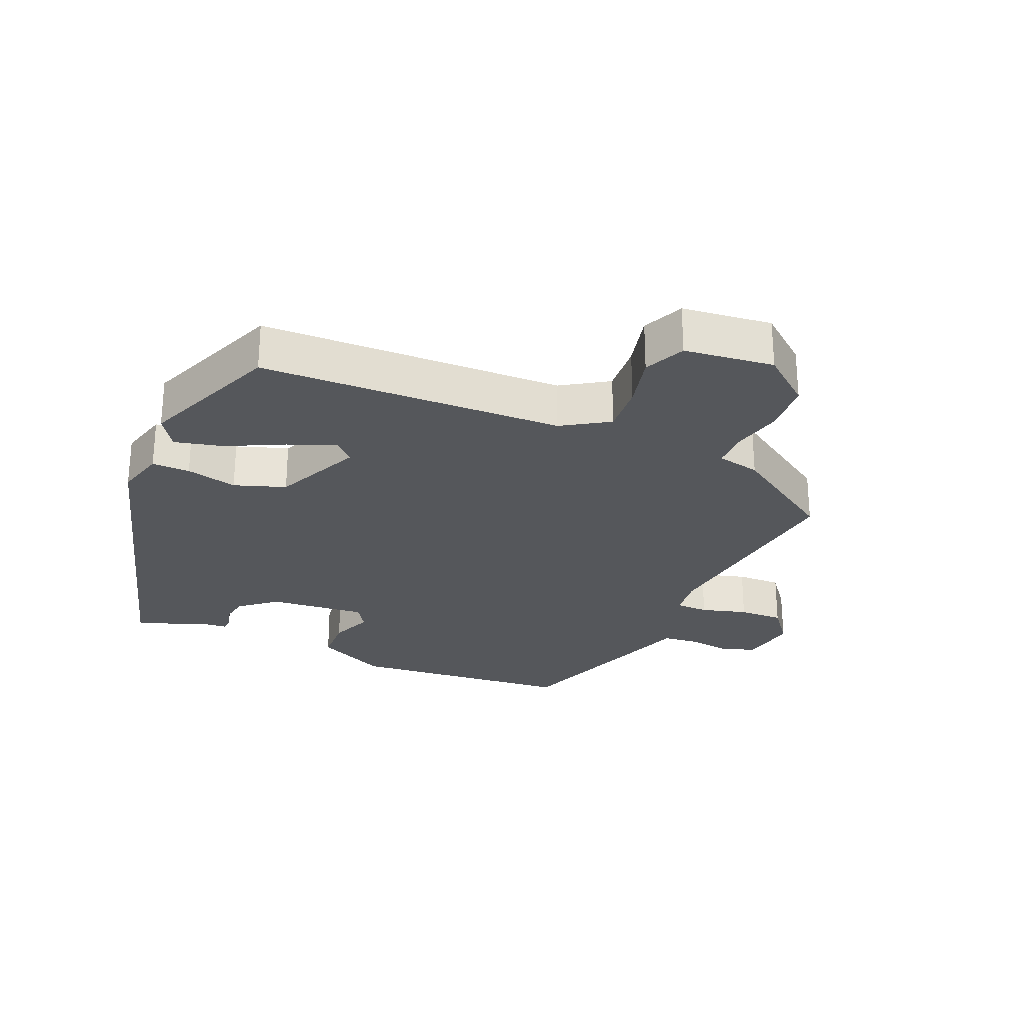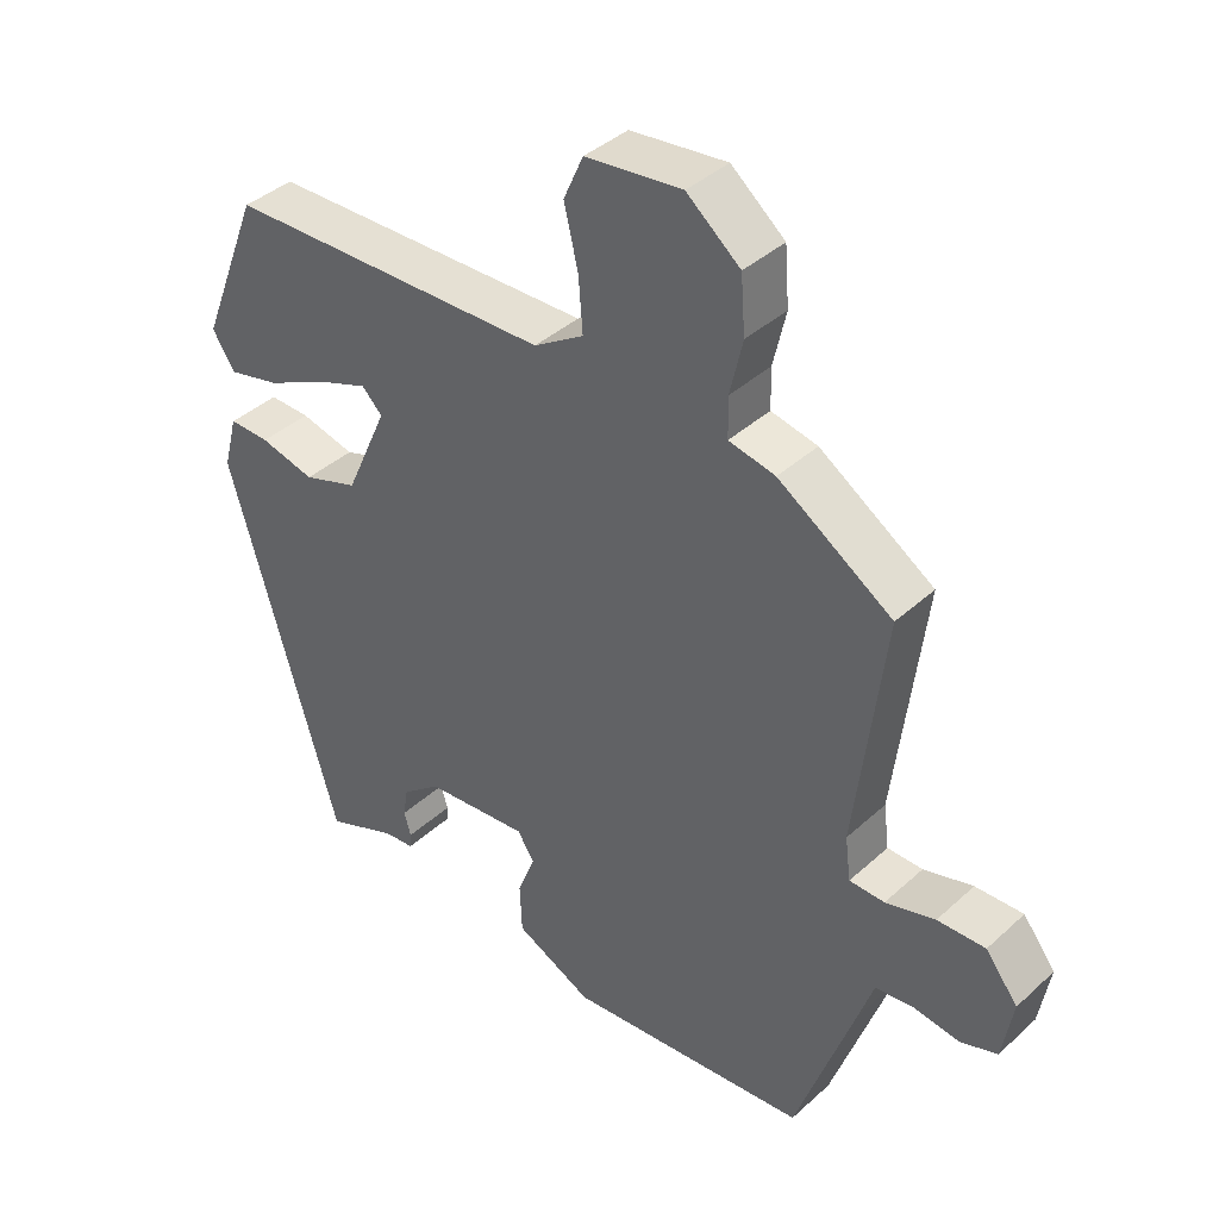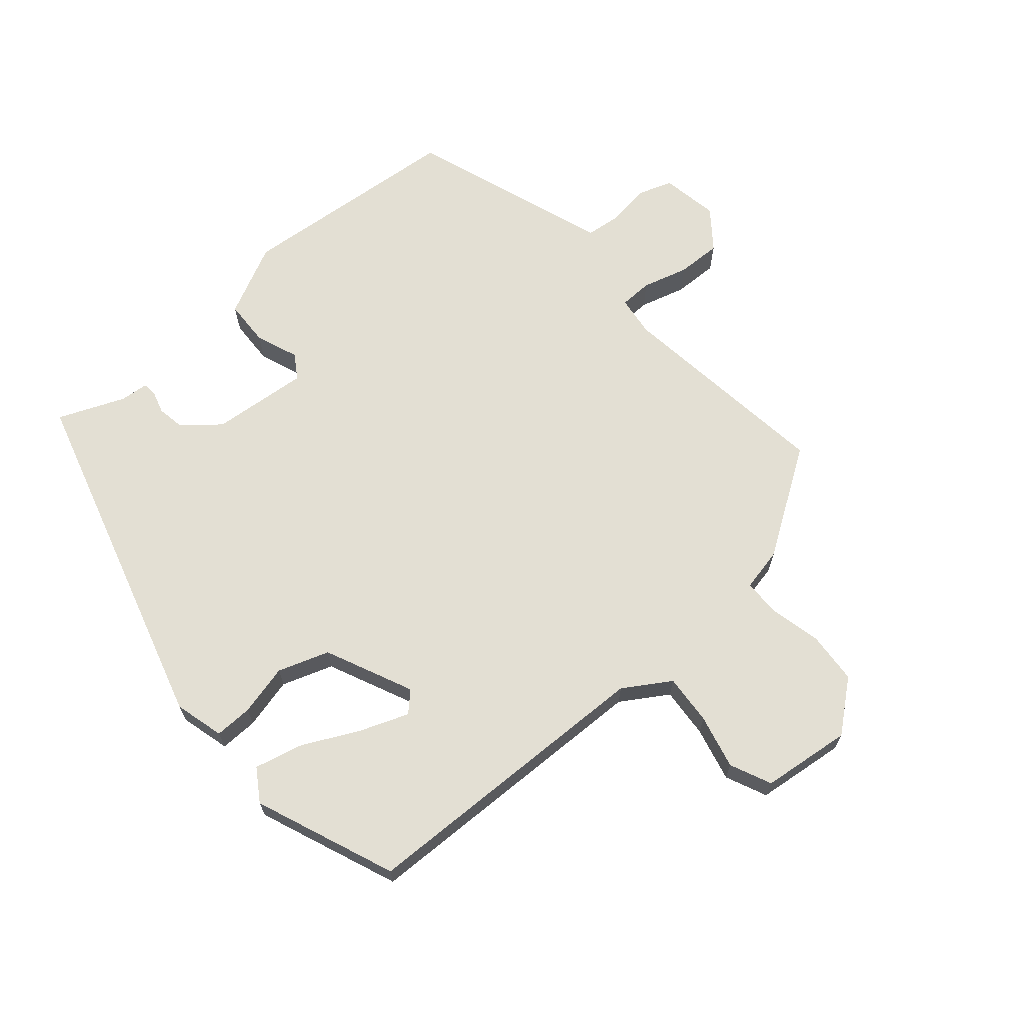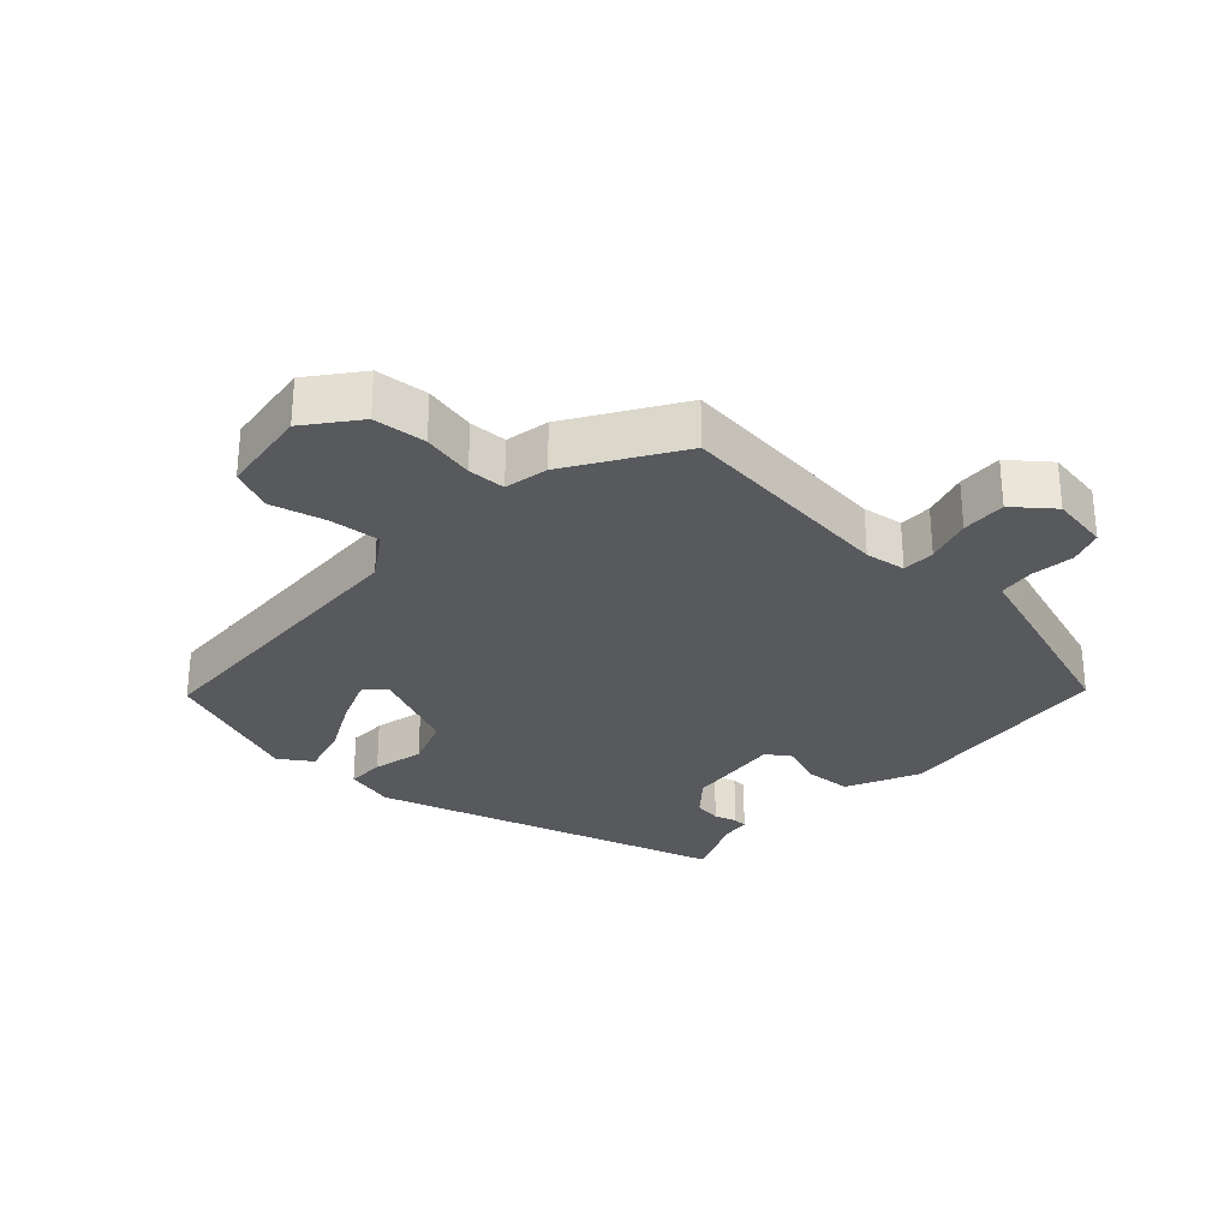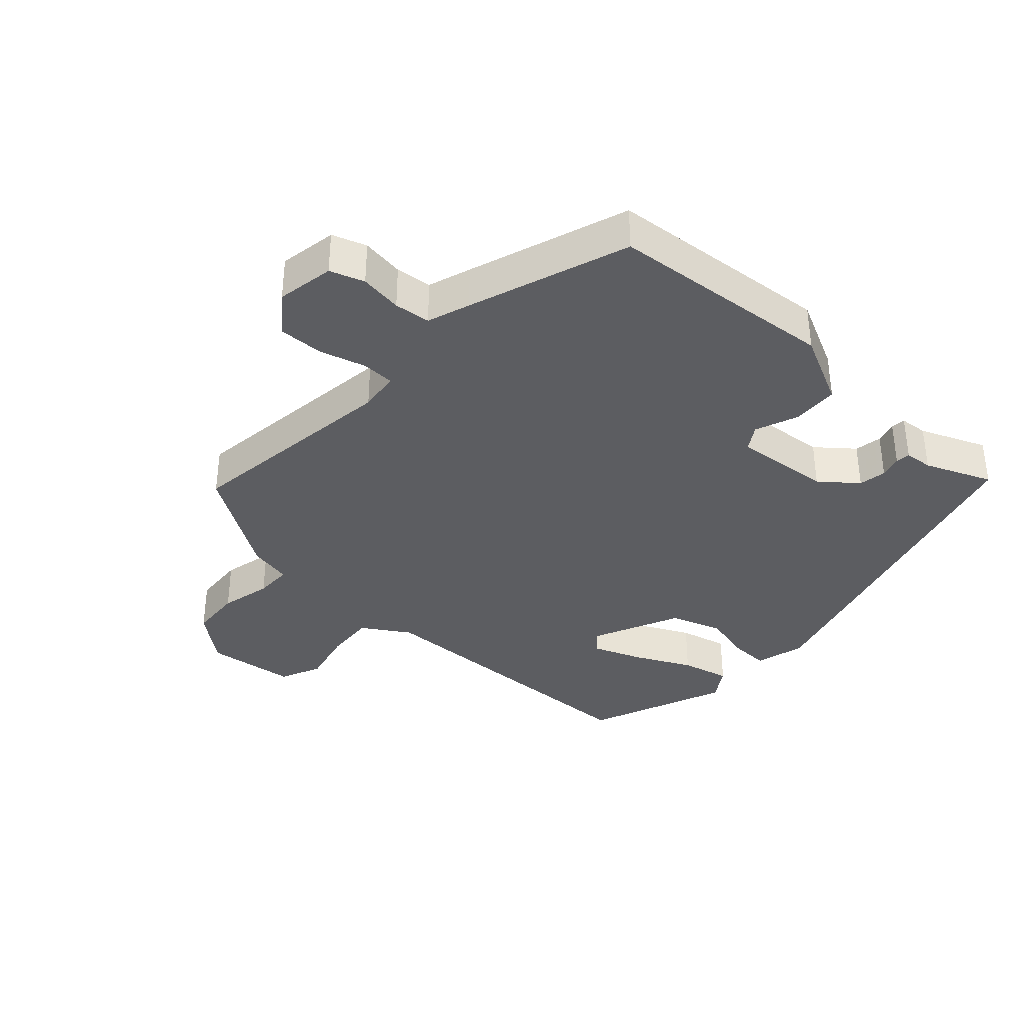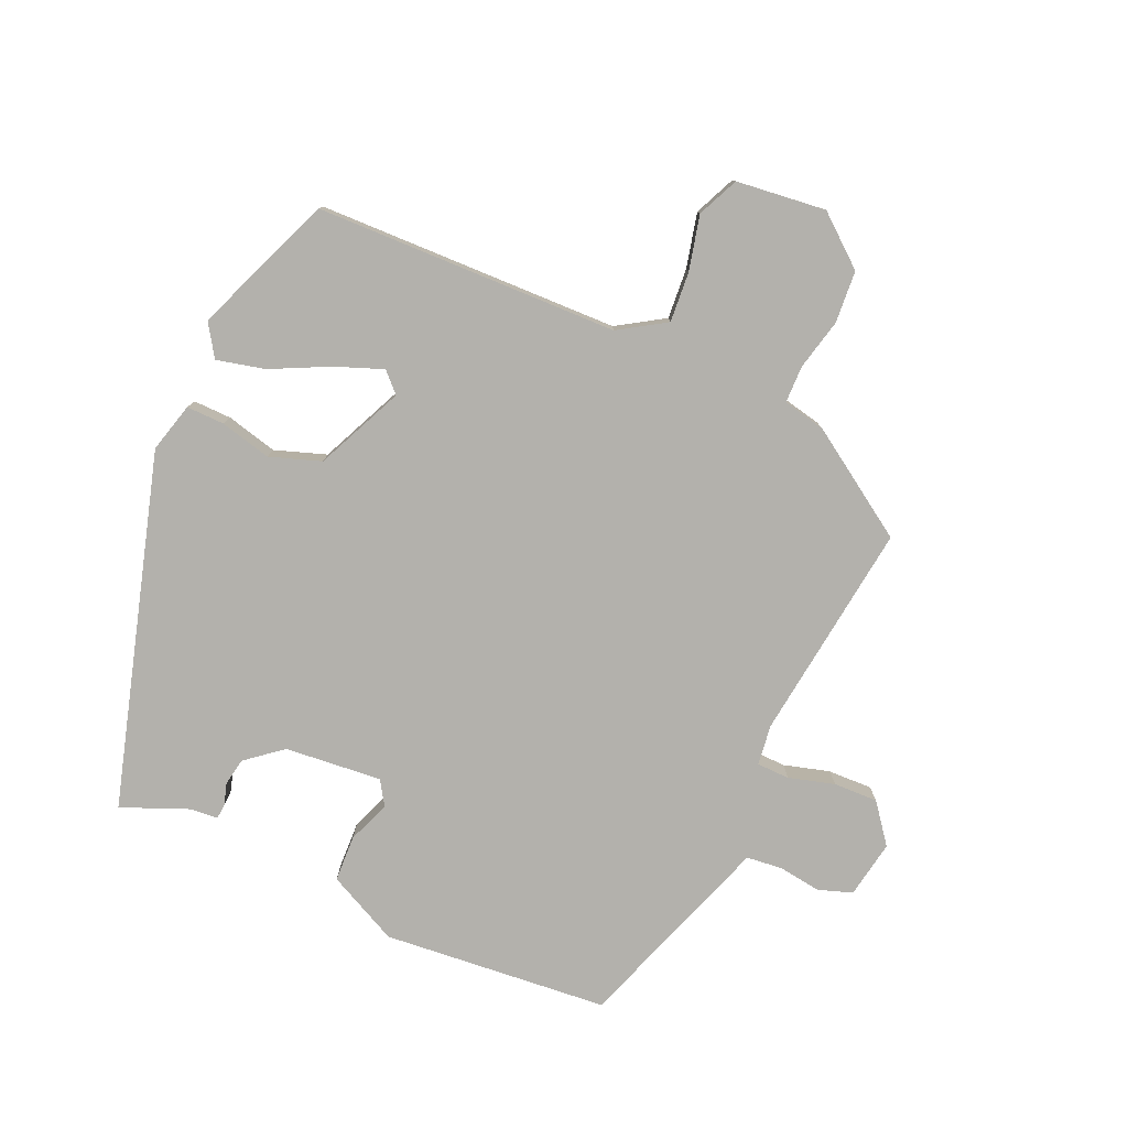
<metadata>
{"format":"obj","ext":"obj","renderer":"f3d","projection":"perspective","resolution":1024,"background":"white","views":[{"elev":-26.8,"azim":-23.3,"up":"+Y"},{"elev":39.7,"azim":41.8,"up":"+Z"},{"elev":67.1,"azim":-40.9,"up":"+Y"},{"elev":-29.2,"azim":48.1,"up":"+Y"},{"elev":-36.3,"azim":137.4,"up":"+Y"},{"elev":-79.1,"azim":-24.0,"up":"+Y"}]}
</metadata>
<code>
v 0.507 0.07 0.358
v 0.466 0.07 0.023
v 0.474 0.07 -0.039
v 0.524 0.07 -0.04
v 0.594 0.07 -0.02
v 0.662 0.07 -0.018
v 0.708 0.07 -0.077
v 0.693 0.07 -0.165
v 0.641 0.07 -0.183
v 0.576 0.07 -0.174
v 0.521 0.07 -0.18
v 0.499 0.07 -0.245
v 0.415 0.07 -0.488
v 0.07 0.07 -0.52
v -0.039 0.07 -0.467
v -0.042 0.07 -0.396
v -0.017 0.07 -0.331
v -0.041 0.07 -0.294
v -0.189 0.07 -0.308
v -0.244 0.07 -0.353
v -0.251 0.07 -0.395
v -0.241 0.07 -0.429
v -0.243 0.07 -0.451
v -0.286 0.07 -0.455
v -0.387 0.07 -0.497
v -0.543 0.07 0.037
v -0.523 0.07 0.113
v -0.465 0.07 0.112
v -0.387 0.07 0.093
v -0.309 0.07 0.12
v -0.249 0.07 0.254
v -0.278 0.07 0.283
v -0.351 0.07 0.255
v -0.438 0.07 0.212
v -0.512 0.07 0.194
v -0.544 0.07 0.243
v -0.459 0.07 0.458
v 0.004 0.07 0.471
v 0.075 0.07 0.516
v 0.069 0.07 0.593
v 0.049 0.07 0.676
v 0.077 0.07 0.739
v 0.214 0.07 0.755
v 0.29 0.07 0.693
v 0.296 0.07 0.613
v 0.278 0.07 0.535
v 0.279 0.07 0.478
v 0.345 0.07 0.464
v 0.507 0 0.358
v 0.466 0 0.023
v 0.474 0 -0.039
v 0.524 0 -0.04
v 0.594 0 -0.02
v 0.662 0 -0.018
v 0.708 0 -0.077
v 0.693 0 -0.165
v 0.641 0 -0.183
v 0.576 0 -0.174
v 0.521 0 -0.18
v 0.499 0 -0.245
v 0.415 0 -0.488
v 0.07 0 -0.52
v -0.039 0 -0.467
v -0.042 0 -0.396
v -0.017 0 -0.331
v -0.041 0 -0.294
v -0.189 0 -0.308
v -0.244 0 -0.353
v -0.251 0 -0.395
v -0.241 0 -0.429
v -0.243 0 -0.451
v -0.286 0 -0.455
v -0.387 0 -0.497
v -0.543 0 0.037
v -0.523 0 0.113
v -0.465 0 0.112
v -0.387 0 0.093
v -0.309 0 0.12
v -0.249 0 0.254
v -0.278 0 0.283
v -0.351 0 0.255
v -0.438 0 0.212
v -0.512 0 0.194
v -0.544 0 0.243
v -0.459 0 0.458
v 0.004 0 0.471
v 0.075 0 0.516
v 0.069 0 0.593
v 0.049 0 0.676
v 0.077 0 0.739
v 0.214 0 0.755
v 0.29 0 0.693
v 0.296 0 0.613
v 0.278 0 0.535
v 0.279 0 0.478
v 0.345 0 0.464
f 47 48 1 2
f 43 44 45 46
f 43 46 47
f 40 41 42 43
f 39 40 43 47
f 38 39 47 2
f 33 34 35 36
f 32 33 36 37
f 26 27 28 29
f 24 25 26 29
f 24 29 30
f 21 22 23 24
f 20 21 24 30
f 19 20 30 31
f 14 15 16 17
f 12 13 14 17
f 11 12 17 18
f 7 8 9 10
f 7 10 11
f 4 5 6 7
f 3 4 7 11
f 37 38 2 3
f 32 37 3 11
f 31 32 11
f 11 18 19 31
f 50 49 96 95
f 94 93 92 91
f 95 94 91
f 91 90 89 88
f 95 91 88 87
f 50 95 87 86
f 84 83 82 81
f 85 84 81 80
f 77 76 75 74
f 77 74 73 72
f 78 77 72
f 72 71 70 69
f 78 72 69 68
f 79 78 68 67
f 65 64 63 62
f 65 62 61 60
f 66 65 60 59
f 58 57 56 55
f 59 58 55
f 55 54 53 52
f 59 55 52 51
f 51 50 86 85
f 59 51 85 80
f 59 80 79
f 79 67 66 59
f 1 49 50 2
f 2 50 51 3
f 3 51 52 4
f 4 52 53 5
f 5 53 54 6
f 6 54 55 7
f 7 55 56 8
f 8 56 57 9
f 9 57 58 10
f 10 58 59 11
f 11 59 60 12
f 12 60 61 13
f 13 61 62 14
f 14 62 63 15
f 15 63 64 16
f 16 64 65 17
f 17 65 66 18
f 18 66 67 19
f 19 67 68 20
f 20 68 69 21
f 21 69 70 22
f 22 70 71 23
f 23 71 72 24
f 24 72 73 25
f 25 73 74 26
f 26 74 75 27
f 27 75 76 28
f 28 76 77 29
f 29 77 78 30
f 30 78 79 31
f 31 79 80 32
f 32 80 81 33
f 33 81 82 34
f 34 82 83 35
f 35 83 84 36
f 36 84 85 37
f 37 85 86 38
f 38 86 87 39
f 39 87 88 40
f 40 88 89 41
f 41 89 90 42
f 42 90 91 43
f 43 91 92 44
f 44 92 93 45
f 45 93 94 46
f 46 94 95 47
f 47 95 96 48
f 48 96 49 1

</code>
